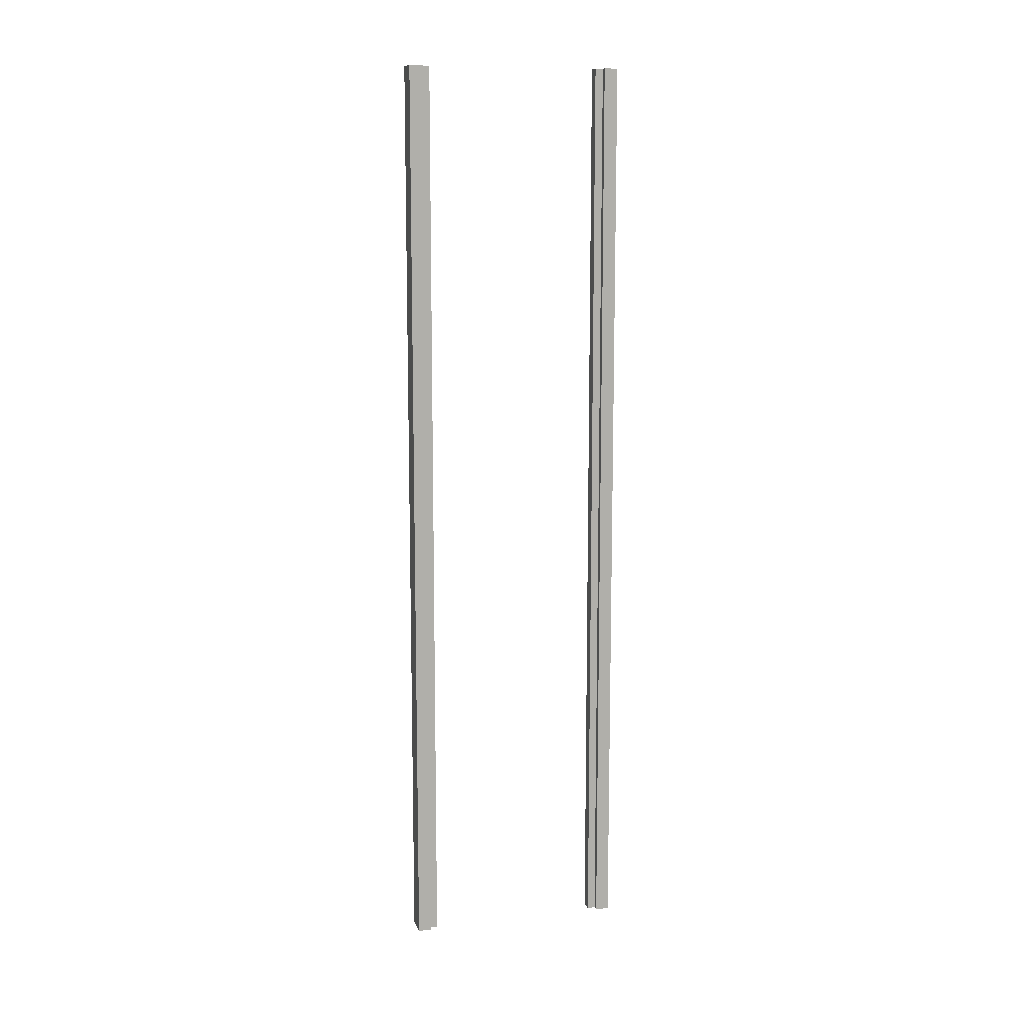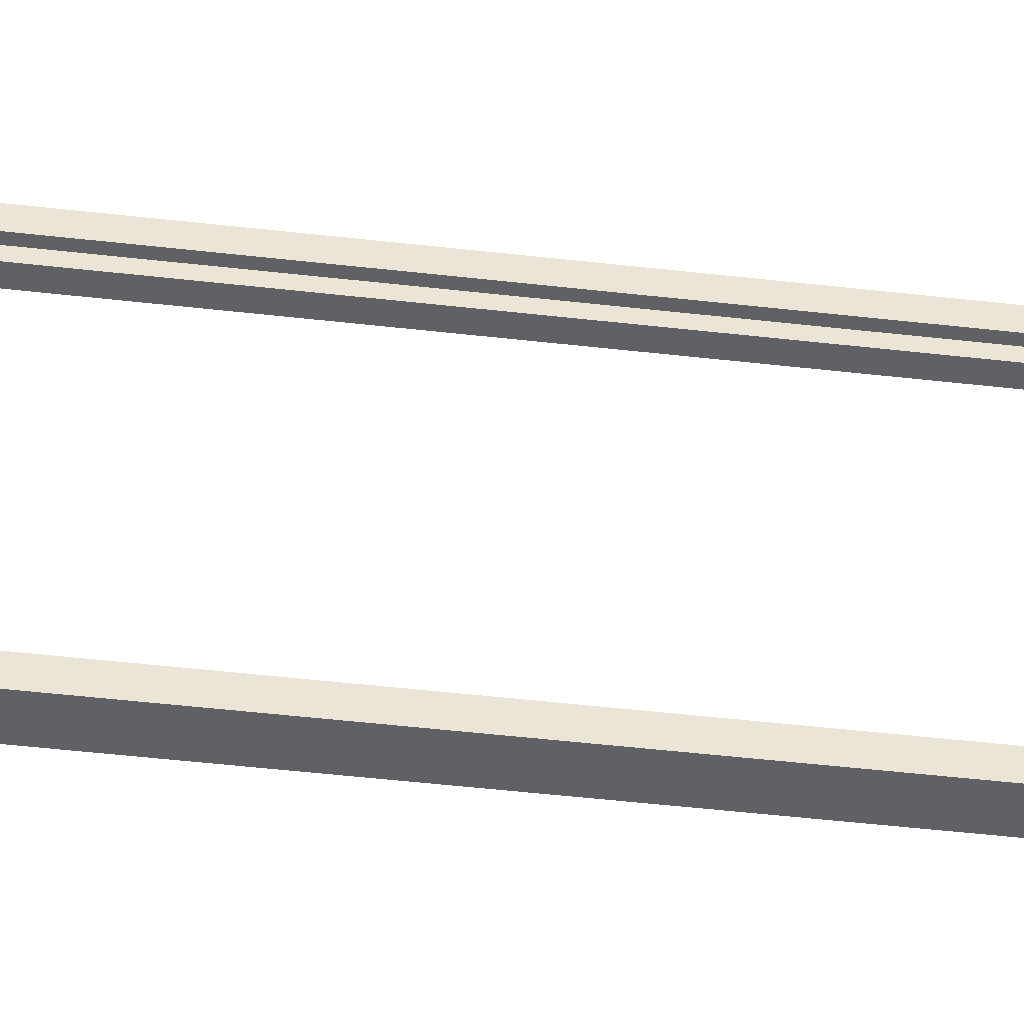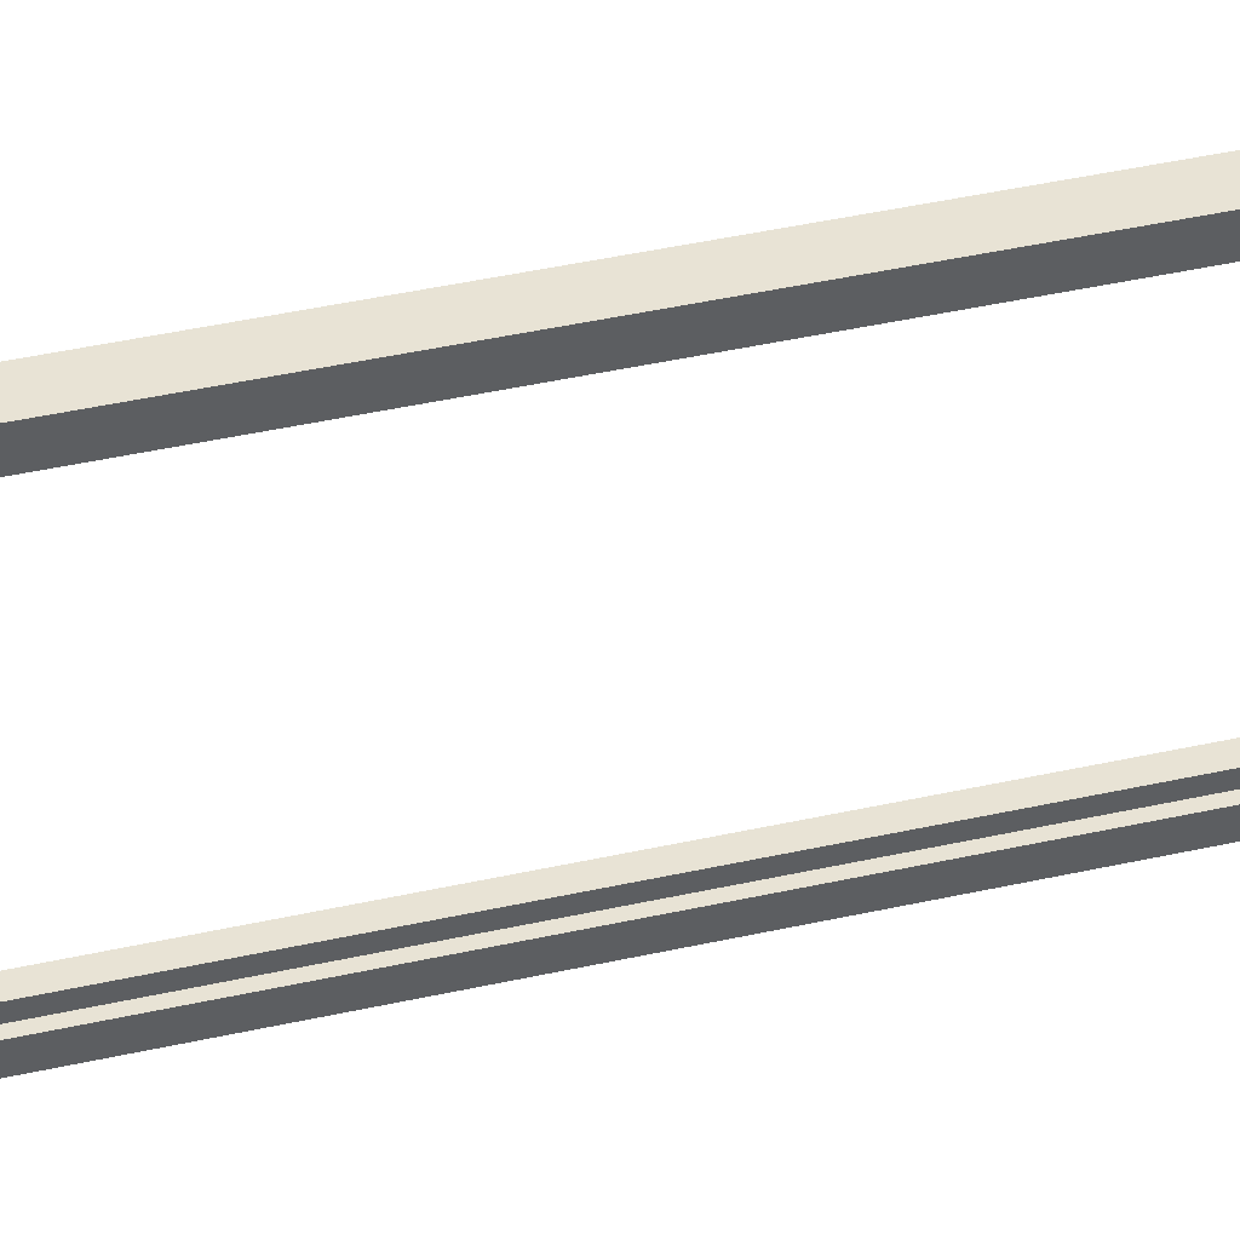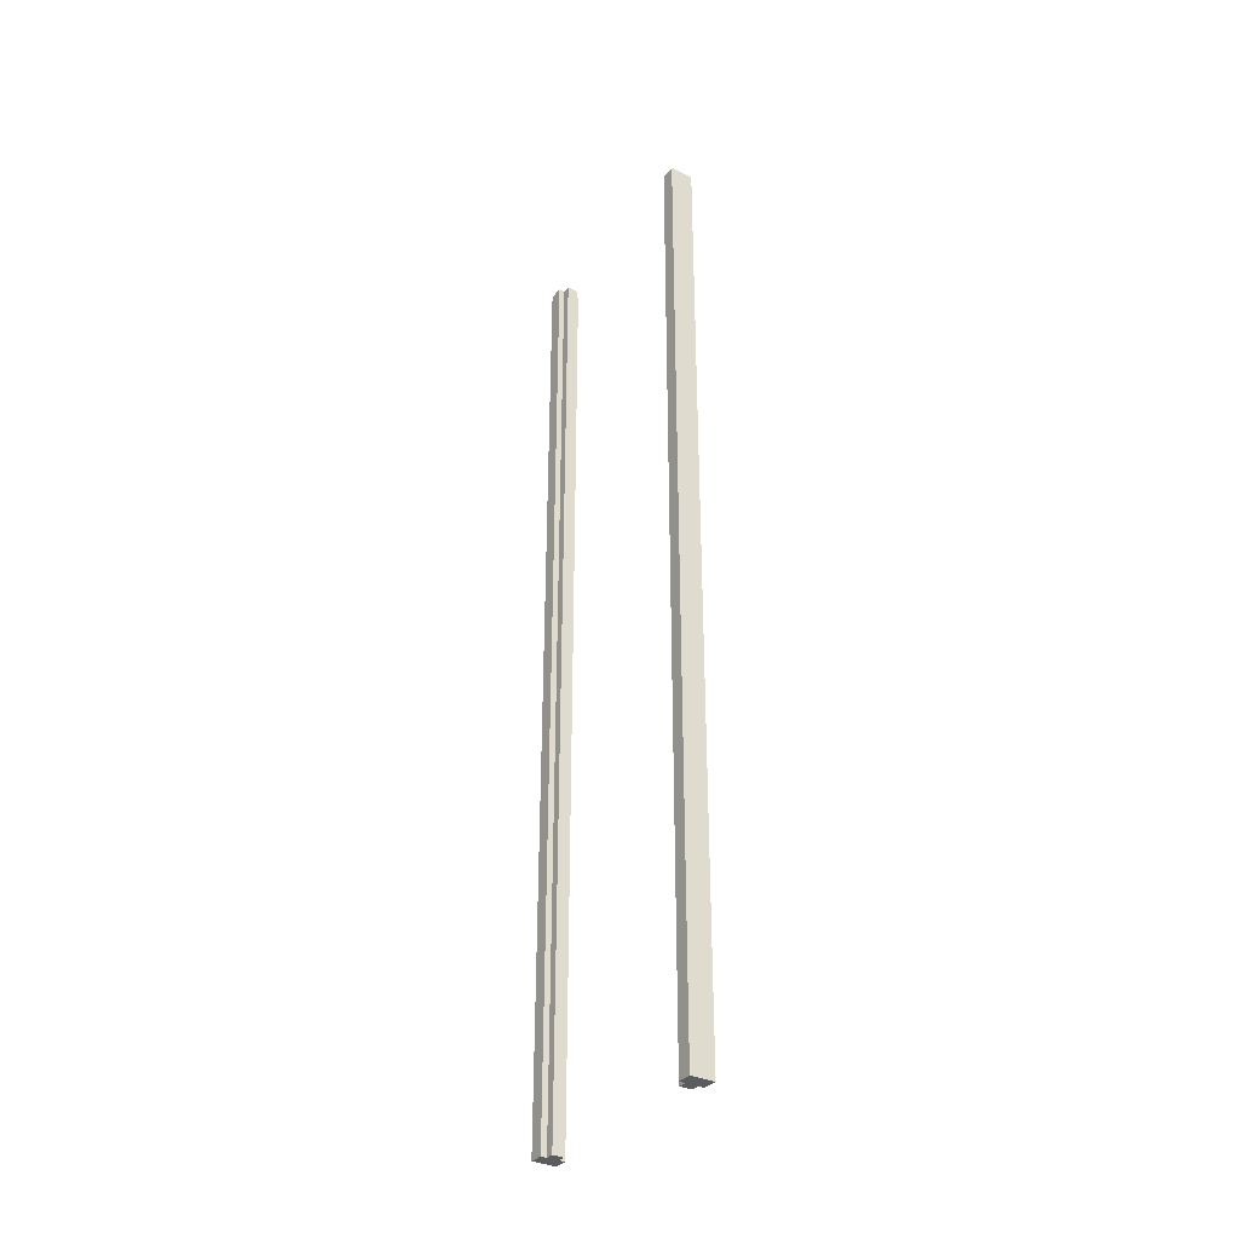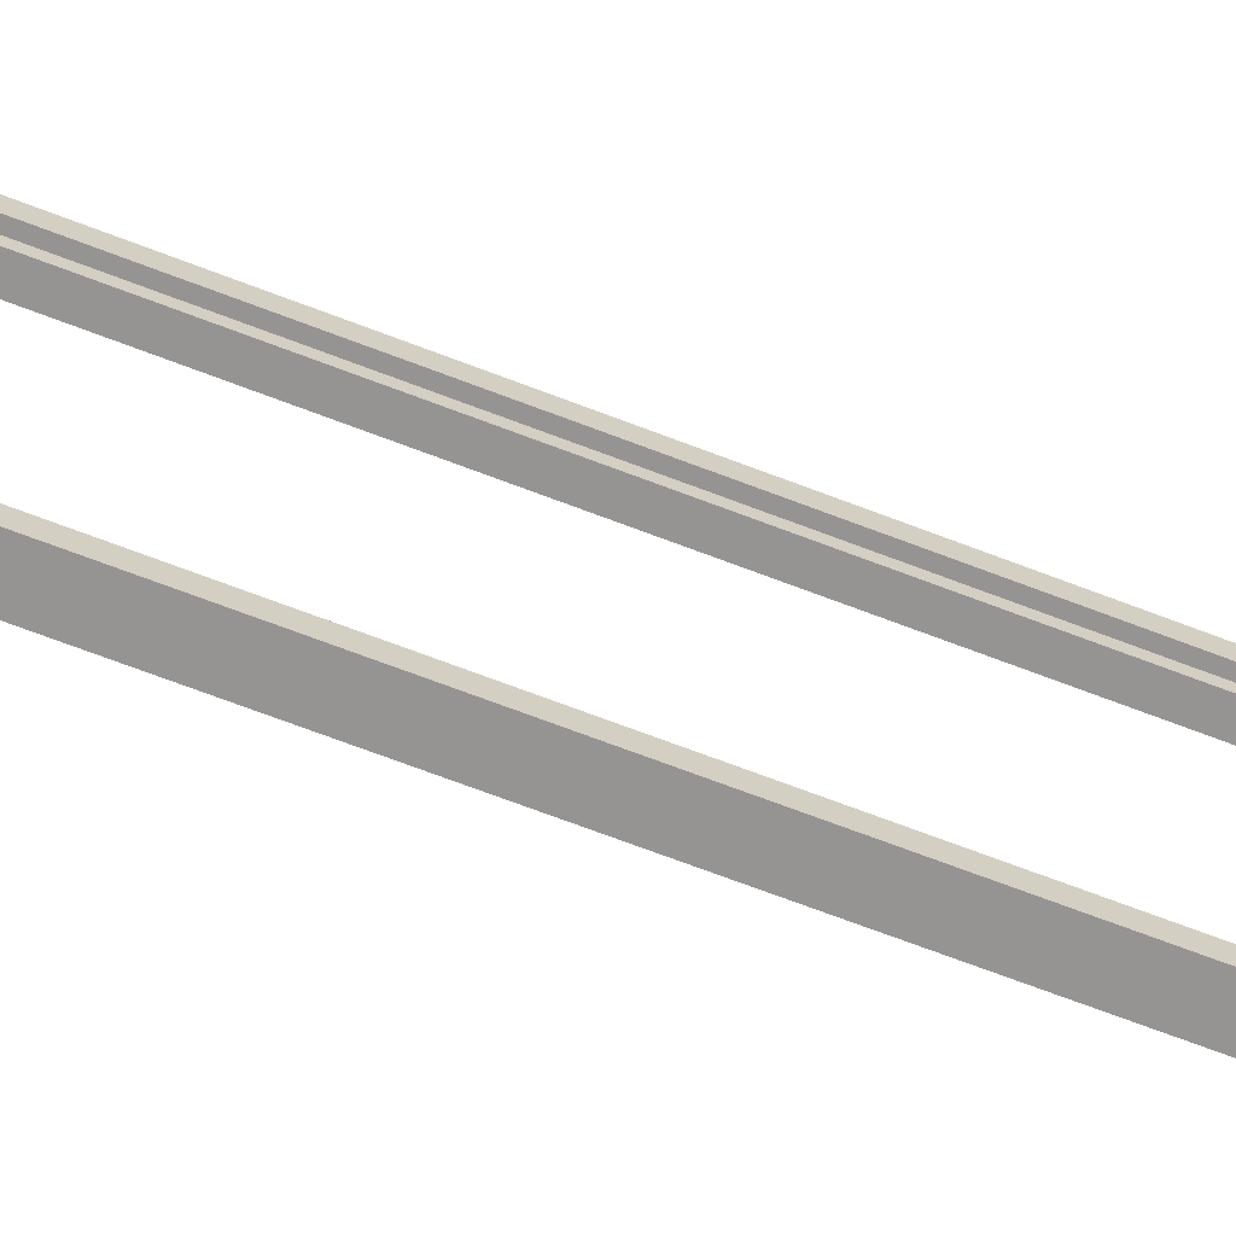
<metadata>
{"format":"obj","ext":"obj","renderer":"f3d","projection":"perspective","resolution":1024,"background":"white","views":[{"elev":11.2,"azim":74.0,"up":"+Y"},{"elev":-46.9,"azim":-97.5,"up":"+Z"},{"elev":41.2,"azim":-105.4,"up":"+Z"},{"elev":-33.8,"azim":-33.4,"up":"+Y"},{"elev":-67.1,"azim":-111.3,"up":"+Z"}]}
</metadata>
<code>
g Part2
v -574.1 291.3 846.1
v -574.1 291.3 912.6
v -574.1 4746 912.6
v -574.1 4746 846.1
v -462.7 291.3 912.6
v -462.7 4746 912.6
v -462.7 291.3 846.1
v -462.7 4746 846.1
v -490.7 291.3 846.1
v -490.7 4746 846.1
v -546 291.3 807.7
v -546 291.3 846.1
v -546 4746 846.1
v -546 4746 807.7
v -490.7 4746 807.7
v -490.7 291.3 807.7
f 3 4 1
f 2 3 1
f 6 3 2
f 5 6 2
f 8 6 5
f 7 8 5
f 10 8 7
f 9 10 7
f 13 14 11
f 12 13 11
f 4 13 12
f 1 4 12
f 6 13 3
f 15 14 13
f 3 13 4
f 10 15 13
f 6 10 13
f 6 8 10
f 12 2 1
f 9 2 12
f 16 12 11
f 9 12 16
f 5 2 9
f 5 9 7
g Part2-1
v -490.7 291.3 846.1
v -490.7 291.3 807.7
v -490.7 4746 807.7
v -490.7 4746 846.1
f 19 20 17
f 18 19 17
g Part2-2
v -490.7 291.3 807.7
v -546 291.3 807.7
v -546 4746 807.7
v -490.7 4746 807.7
f 23 24 21
f 22 23 21
g Part2_1
v -574.1 4746 -78.52
v -574.1 4746 -145
v -574.1 291.3 -145
v -574.1 291.3 -78.52
v -462.7 4746 -145
v -462.7 291.3 -145
v -462.7 4746 -78.52
v -462.7 291.3 -78.52
v -490.7 4746 -78.52
v -490.7 291.3 -78.52
v -546 4746 -40.12
v -546 4746 -78.52
v -546 291.3 -78.52
v -546 291.3 -40.12
v -490.7 291.3 -40.12
v -490.7 4746 -40.12
f 27 28 25
f 26 27 25
f 30 27 26
f 29 30 26
f 32 30 29
f 31 32 29
f 34 32 31
f 33 34 31
f 37 38 35
f 36 37 35
f 28 37 36
f 25 28 36
f 30 37 27
f 39 38 37
f 27 37 28
f 34 39 37
f 30 34 37
f 30 32 34
f 36 26 25
f 33 26 36
f 40 36 35
f 33 36 40
f 29 26 33
f 29 33 31
g Part2_2-1
v -490.7 4746 -78.52
v -490.7 4746 -40.12
v -490.7 291.3 -40.12
v -490.7 291.3 -78.52
f 43 44 41
f 42 43 41
g Part2_2-2
v -490.7 4746 -40.12
v -546 4746 -40.12
v -546 291.3 -40.12
v -490.7 291.3 -40.12
f 47 48 45
f 46 47 45

</code>
